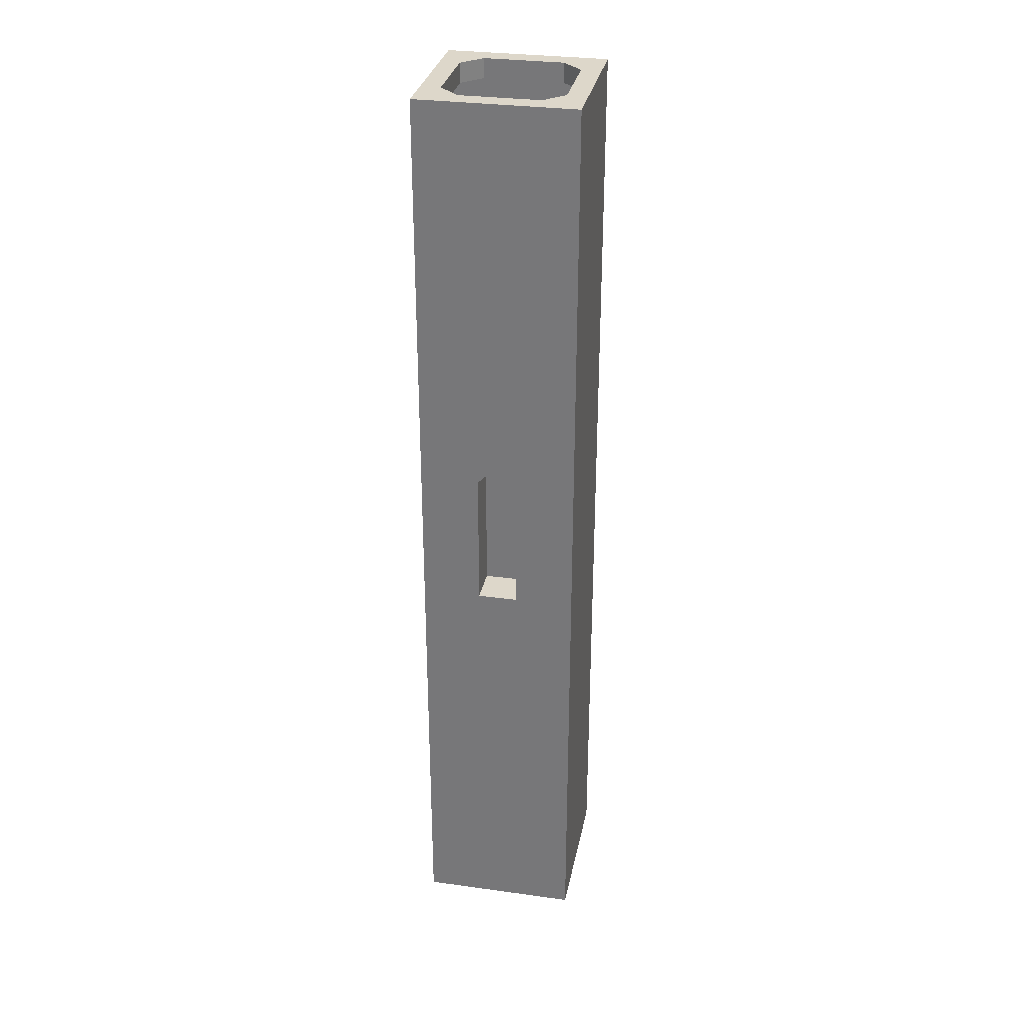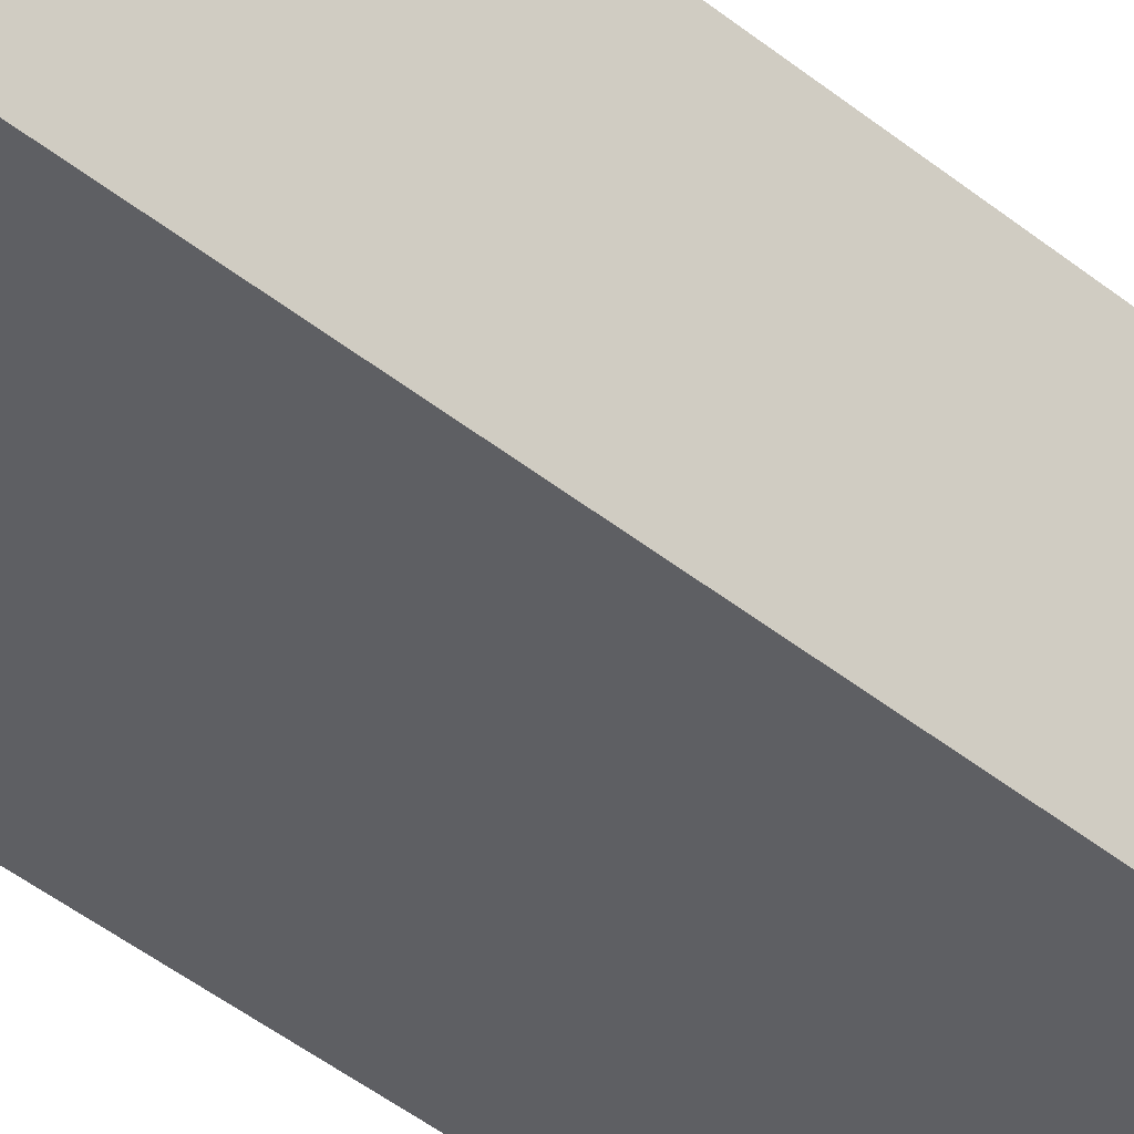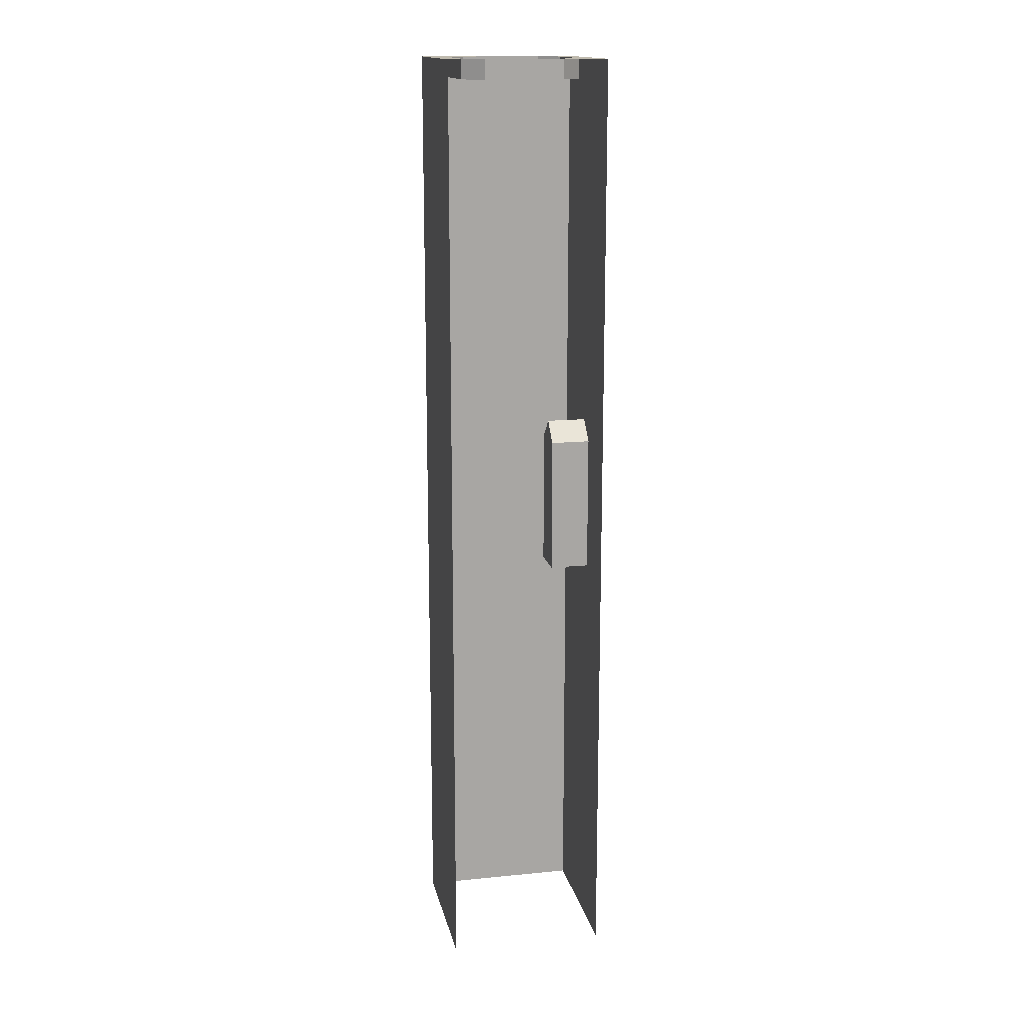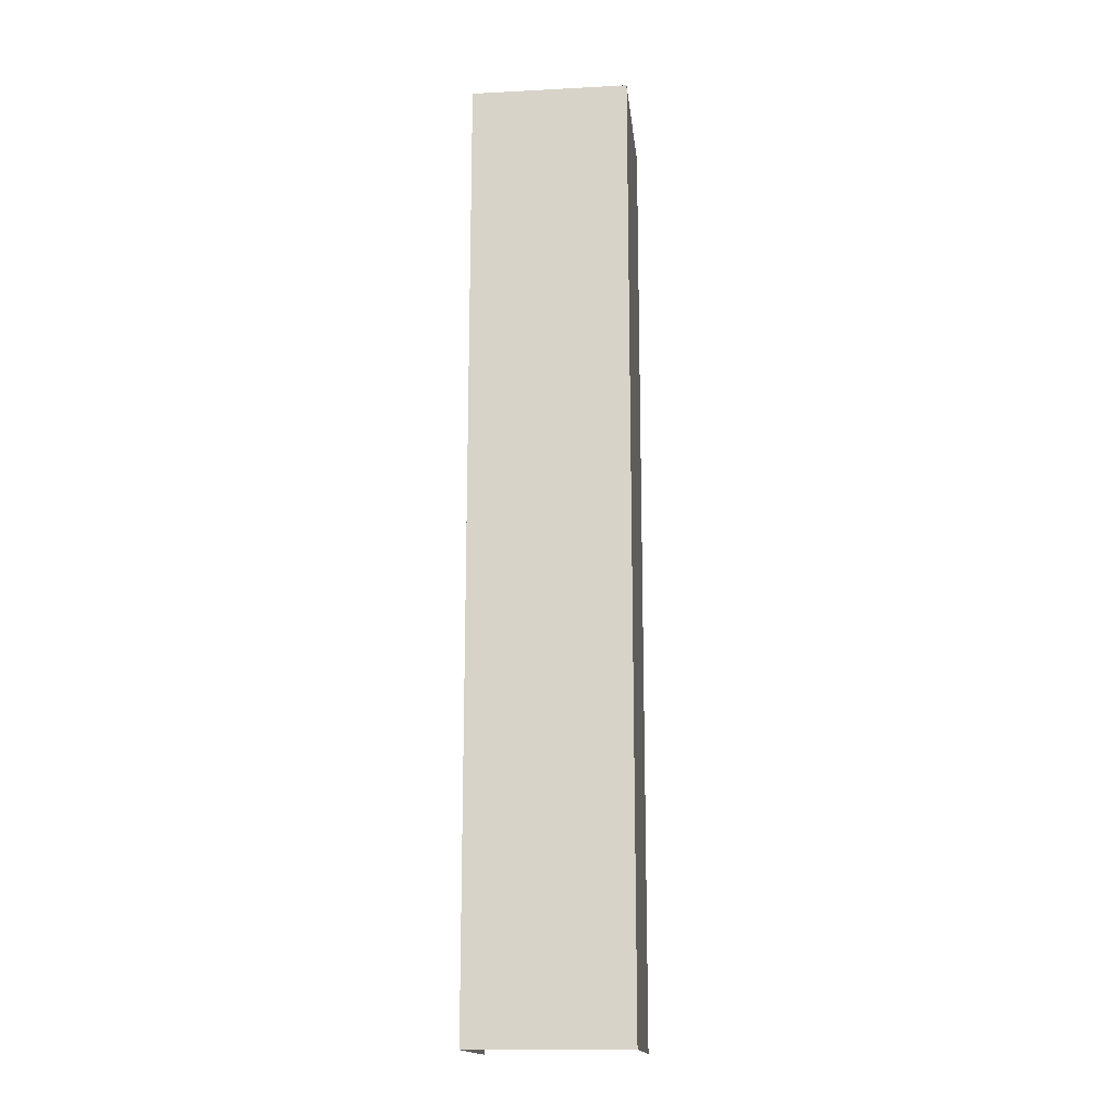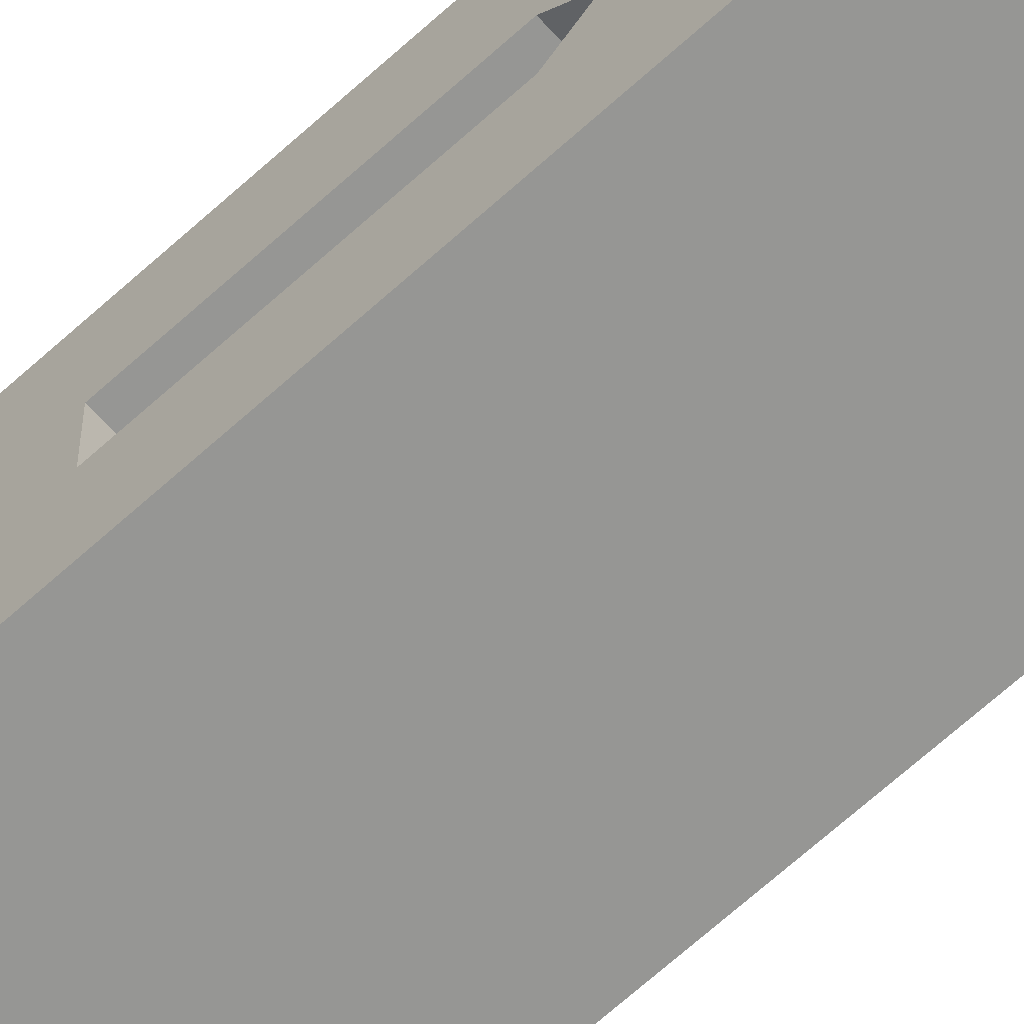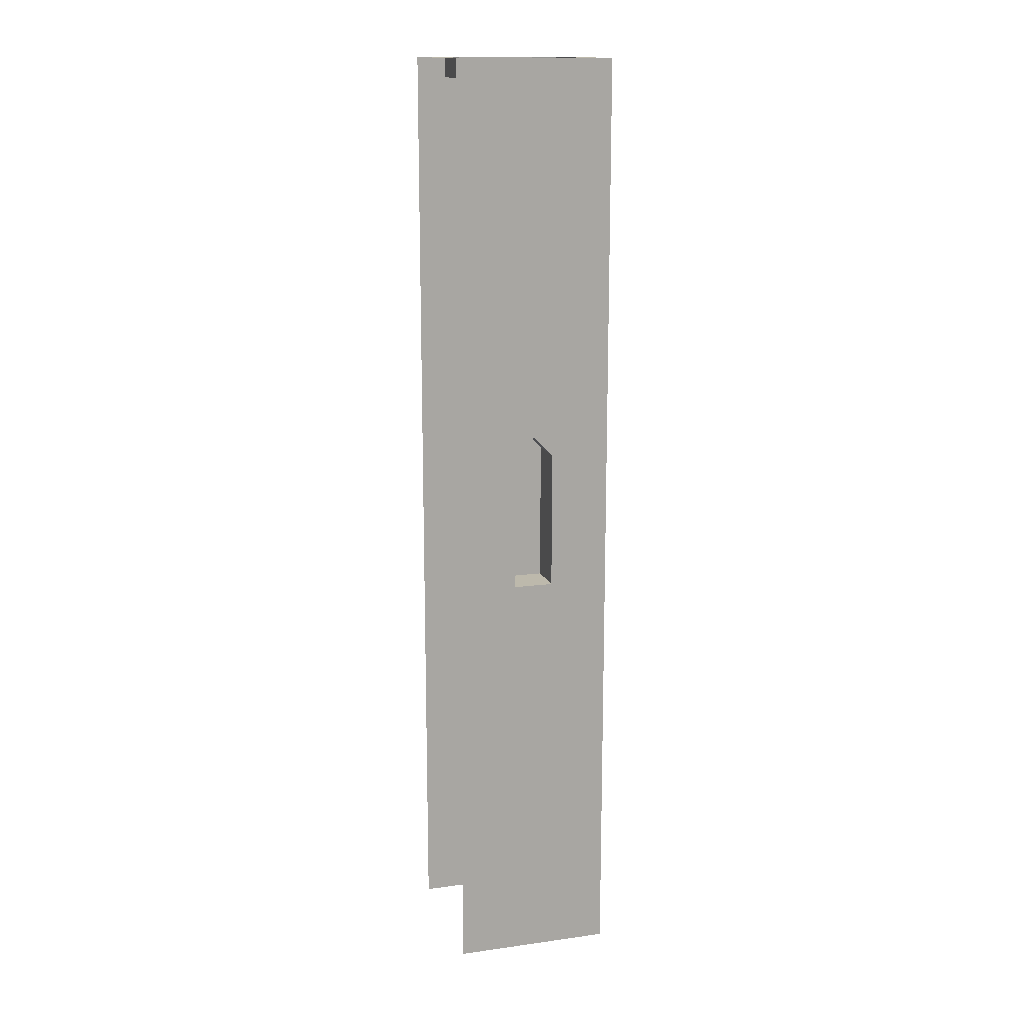
<metadata>
{"format":"obj","ext":"obj","renderer":"f3d","projection":"perspective","resolution":1024,"background":"white","views":[{"elev":30.9,"azim":101.2,"up":"+Y"},{"elev":-41.1,"azim":-135.0,"up":"+Z"},{"elev":15.7,"azim":-11.8,"up":"+Y"},{"elev":-16.2,"azim":-173.9,"up":"+Y"},{"elev":-67.7,"azim":132.2,"up":"+Z"},{"elev":15.0,"azim":73.6,"up":"+Y"}]}
</metadata>
<code>
g _Combined_Vis45_0
v 38 1 76.62
v 37.75 1 76.62
v 37.75 0.125 76.62
v 38 0.125 76.62
v 38 0.125 76.62
v 37.75 0.125 76.62
v 37.75 0.125 76.38
v 38 0.125 76.38
v 38 0.125 76.38
v 37.75 0.125 76.38
v 37.75 1 76.38
v 38 1 76.38
v 38 1 76.38
v 37.75 1 76.38
v 37.75 1.125 76.5
v 38 1.125 76.5
v 38 1.125 76.5
v 37.75 1.125 76.5
v 37.75 1 76.62
v 38 1 76.62
v 37.75 1 76.38
v 37.75 1 76.62
v 37.75 1.125 76.5
v 37.75 0.125 76.62
v 37.75 0.125 76.38
v 38 0.125 76.38
v 38 0.5 76
v 38 -0.5 76
v 38 -0.5 77
v 38 1 76.38
v 38 0.125 76.62
v 38 1.5 76
v 38 0.5 77
v 38 1.125 76.5
v 38 1 76.62
v 38 1.5 77
v 38 -1.5 76
v 38 -2.5 76
v 38 -2.5 77
v 38 -1.5 77
v 37 -1.5 77
v 37 -2.5 77
v 37 -2.5 76
v 37 -1.5 76
v 37 -0.5 77
v 37 -1.5 77
v 37 -1.5 76
v 37 -0.5 76
v 37 0.5 77
v 37 -0.5 77
v 37 -0.5 76
v 37 0.5 76
v 37 1.5 77
v 37 0.5 77
v 37 0.5 76
v 37 1.5 76
v 37 -1.5 76
v 37 -2.5 76
v 38 -2.5 76
v 38 -1.5 76
v 37 -0.5 76
v 37 -1.5 76
v 38 -1.5 76
v 38 -0.5 76
v 37 0.5 76
v 37 -0.5 76
v 38 -0.5 76
v 38 0.5 76
v 38 3.5 76
v 37 3.5 76
v 37 2.5 76
v 38 2.5 76
v 38 3.5 76
v 38 2.5 76
v 38 2.5 77
v 38 3.5 77
v 37 2.5 76
v 37 1.5 76
v 38 1.5 76
v 38 2.5 76
v 38 1.5 76
v 37 1.5 76
v 37 0.5 76
v 38 2.5 76
v 38 1.5 76
v 38 1.5 77
v 38 2.5 77
v 38 -0.5 76
v 38 -1.5 76
v 38 -1.5 77
v 38 -0.5 77
v 37 2.5 77
v 37 1.5 77
v 37 1.5 76
v 37 2.5 76
v 37 3.5 77
v 37 2.5 77
v 37 2.5 76
v 37 3.5 76
v 37.88 3.5 76.25
v 37.88 3.375 76.25
v 37.75 3.375 76.12
v 37.75 3.5 76.12
v 37.12 3.5 76.75
v 37.12 3.375 76.75
v 37.25 3.375 76.88
v 37.25 3.5 76.88
v 37.75 3.5 76.88
v 37.75 3.375 76.88
v 37.88 3.375 76.75
v 37.88 3.5 76.75
v 37.88 3.5 76.75
v 37.88 3.375 76.75
v 37.88 3.375 76.25
v 37.88 3.5 76.25
v 37.25 3.5 76.12
v 37.25 3.375 76.12
v 37.12 3.375 76.25
v 37.12 3.5 76.25
v 37.25 3.5 76.88
v 37.25 3.375 76.88
v 37.75 3.375 76.88
v 37.75 3.5 76.88
v 37.12 3.5 76.25
v 37.12 3.375 76.25
v 37.12 3.375 76.75
v 37.12 3.5 76.75
v 37.75 3.5 76.12
v 37.75 3.375 76.12
v 37.25 3.375 76.12
v 37.25 3.5 76.12
v 37.88 3.5 76.75
v 38 3.5 77
v 37.75 3.5 76.88
v 37.88 3.5 76.25
v 37 3.5 77
v 37.25 3.5 76.88
v 37.12 3.5 76.75
v 38 3.5 76
v 37.75 3.5 76.12
v 37.25 3.5 76.12
v 37 3.5 76
v 37.12 3.5 76.25
g _Combined_Vis45_0_0
f 3 2 1
f 4 3 1
f 7 6 5
f 8 7 5
f 11 10 9
f 12 11 9
f 15 14 13
f 16 15 13
f 19 18 17
f 20 19 17
f 23 22 21
f 22 24 21
f 24 25 21
f 28 27 26
f 29 28 26
f 26 27 30
f 31 29 26
f 30 27 32
f 31 33 29
f 30 32 34
f 35 33 31
f 32 36 34
f 36 33 35
f 34 36 35
f 39 38 37
f 40 39 37
f 43 42 41
f 44 43 41
f 47 46 45
f 48 47 45
f 51 50 49
f 52 51 49
f 55 54 53
f 56 55 53
f 59 58 57
f 60 59 57
f 63 62 61
f 64 63 61
f 67 66 65
f 68 67 65
f 71 70 69
f 72 71 69
f 75 74 73
f 76 75 73
f 79 78 77
f 80 79 77
f 83 82 81
f 68 83 81
f 86 85 84
f 87 86 84
f 90 89 88
f 91 90 88
f 94 93 92
f 95 94 92
f 98 97 96
f 99 98 96
f 102 101 100
f 103 102 100
f 106 105 104
f 107 106 104
f 110 109 108
f 111 110 108
f 114 113 112
f 115 114 112
f 118 117 116
f 119 118 116
f 122 121 120
f 123 122 120
f 126 125 124
f 127 126 124
f 130 129 128
f 131 130 128
f 134 133 132
f 132 133 135
f 133 134 136
f 134 137 136
f 136 137 138
f 133 139 135
f 135 139 140
f 140 139 141
f 136 138 142
f 139 142 141
f 138 143 142
f 141 142 143

</code>
